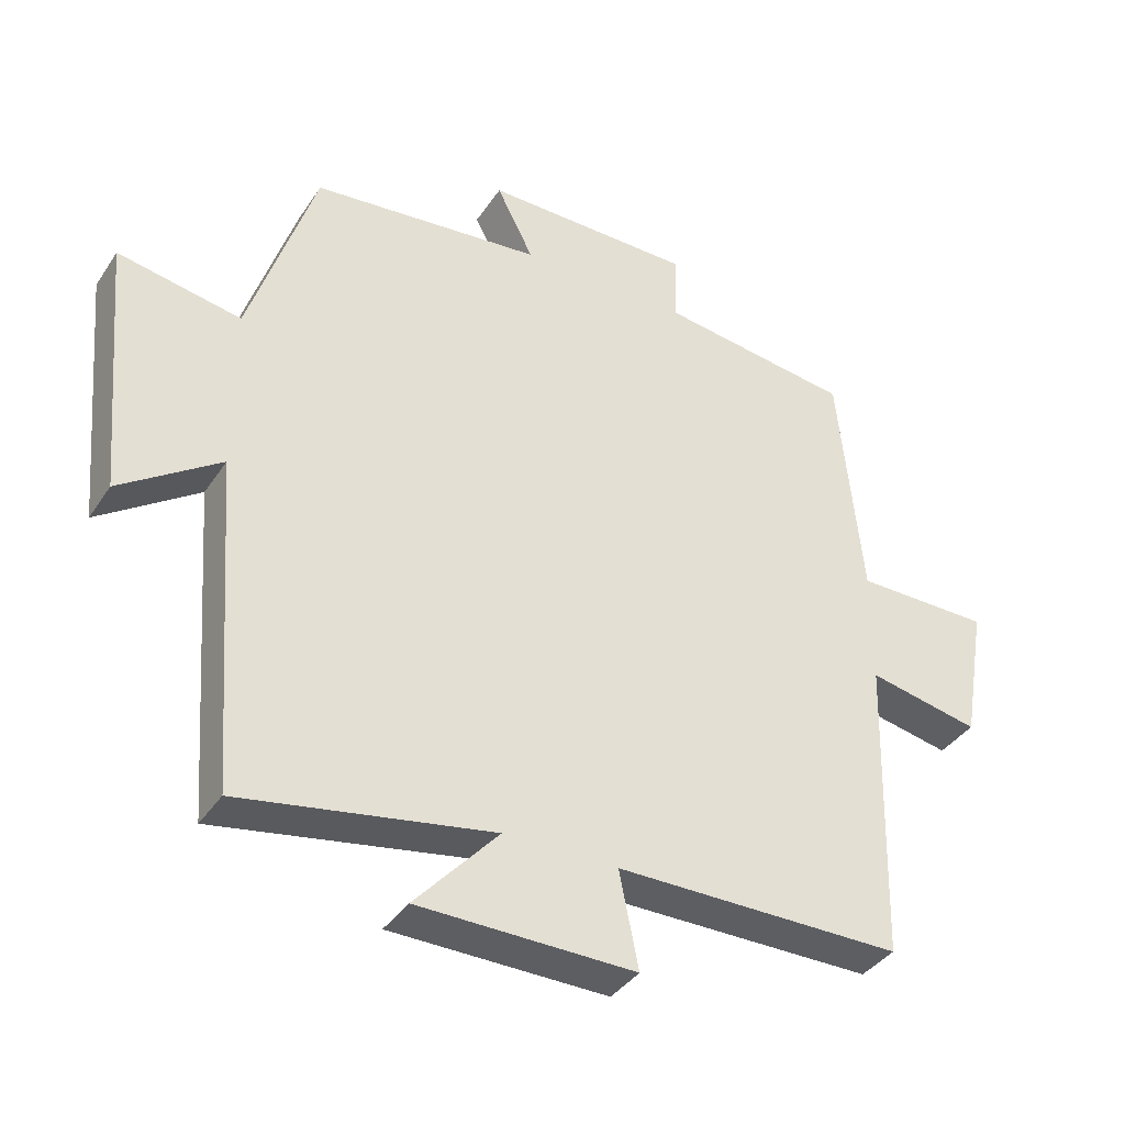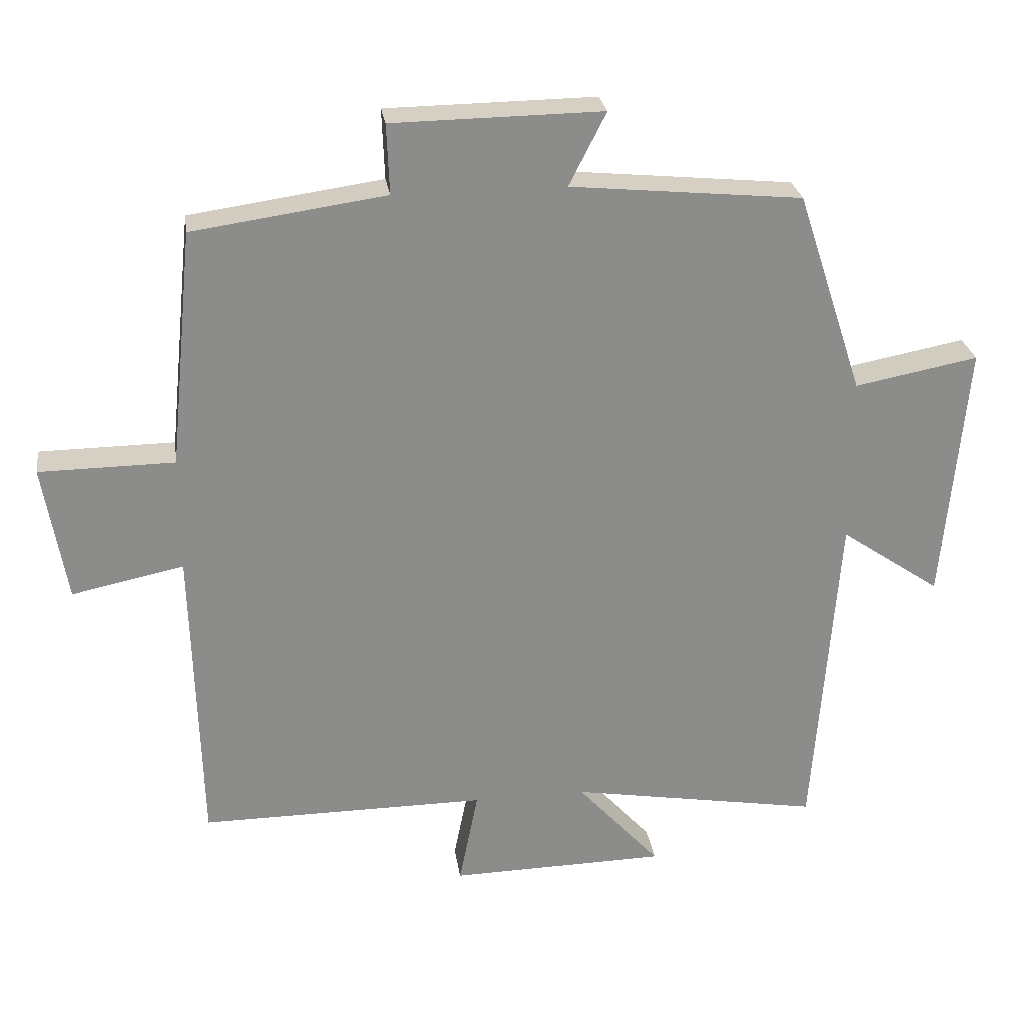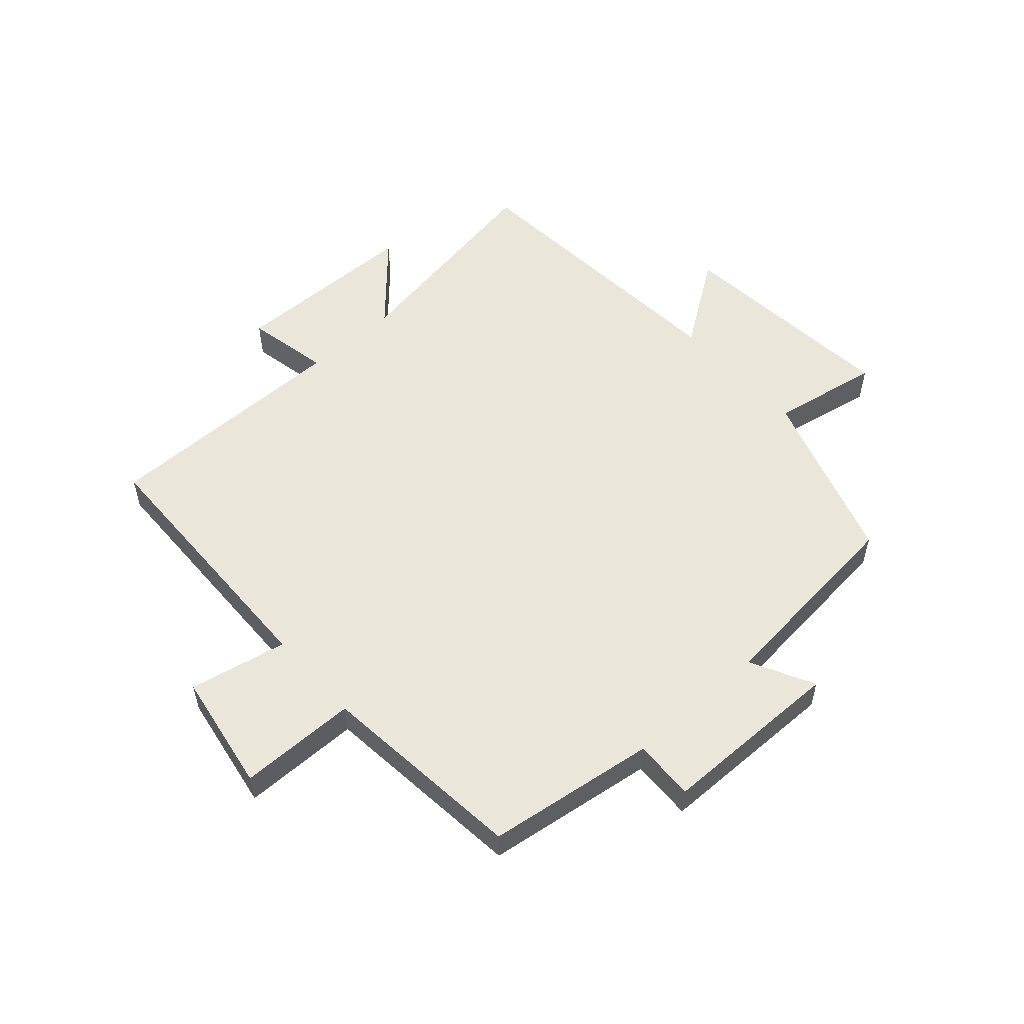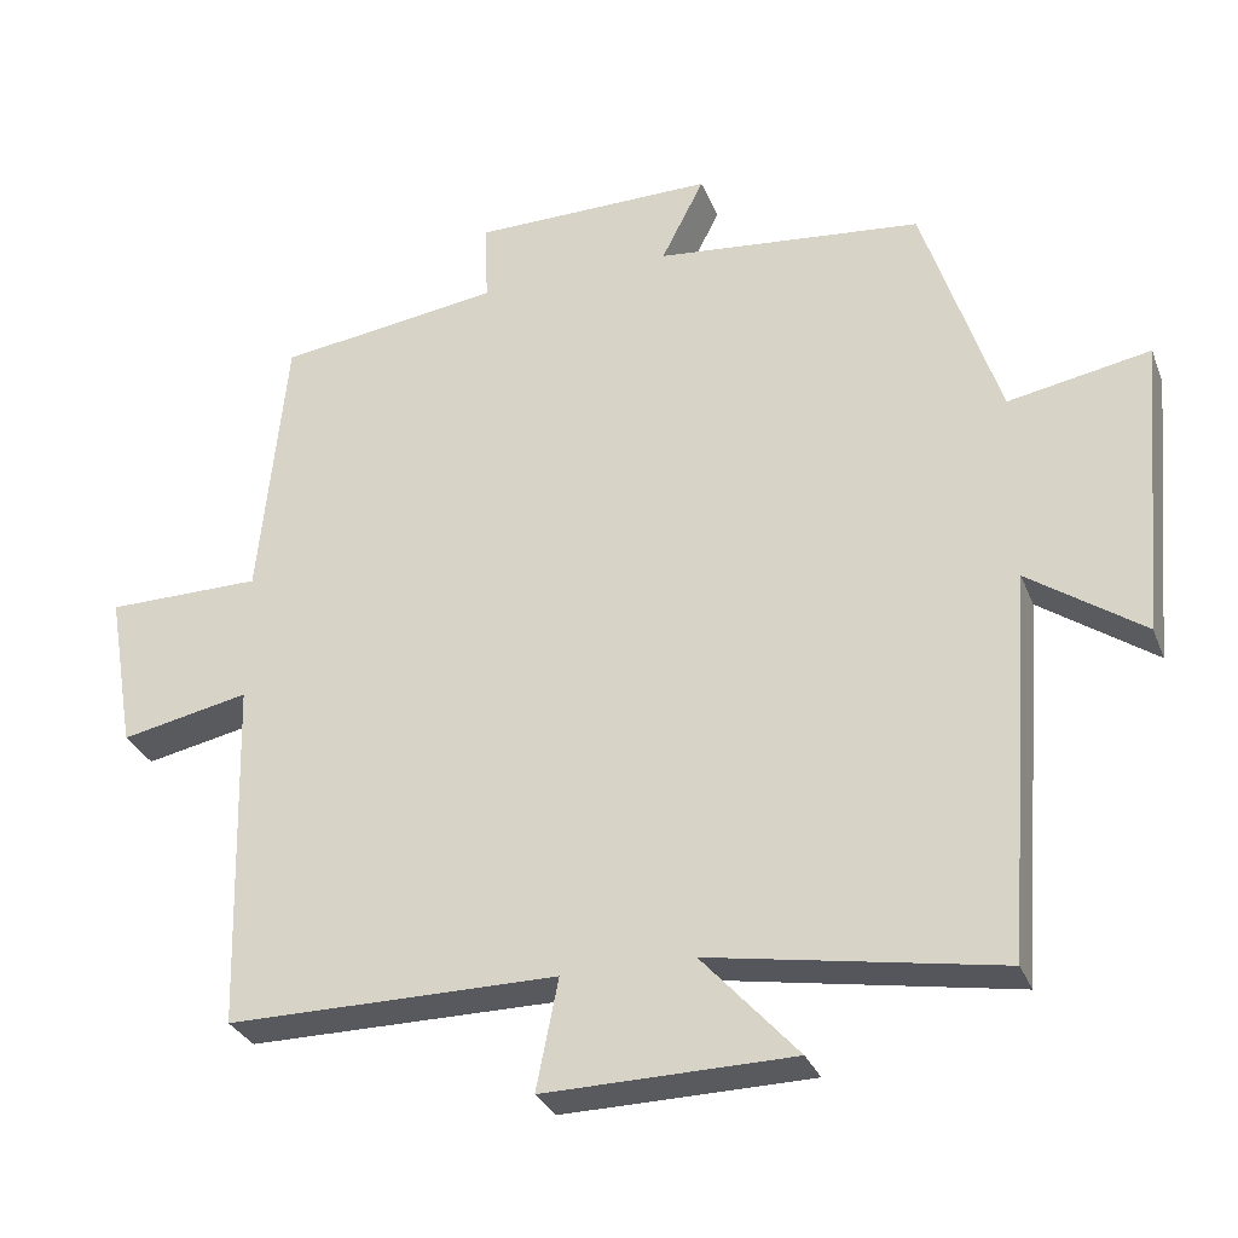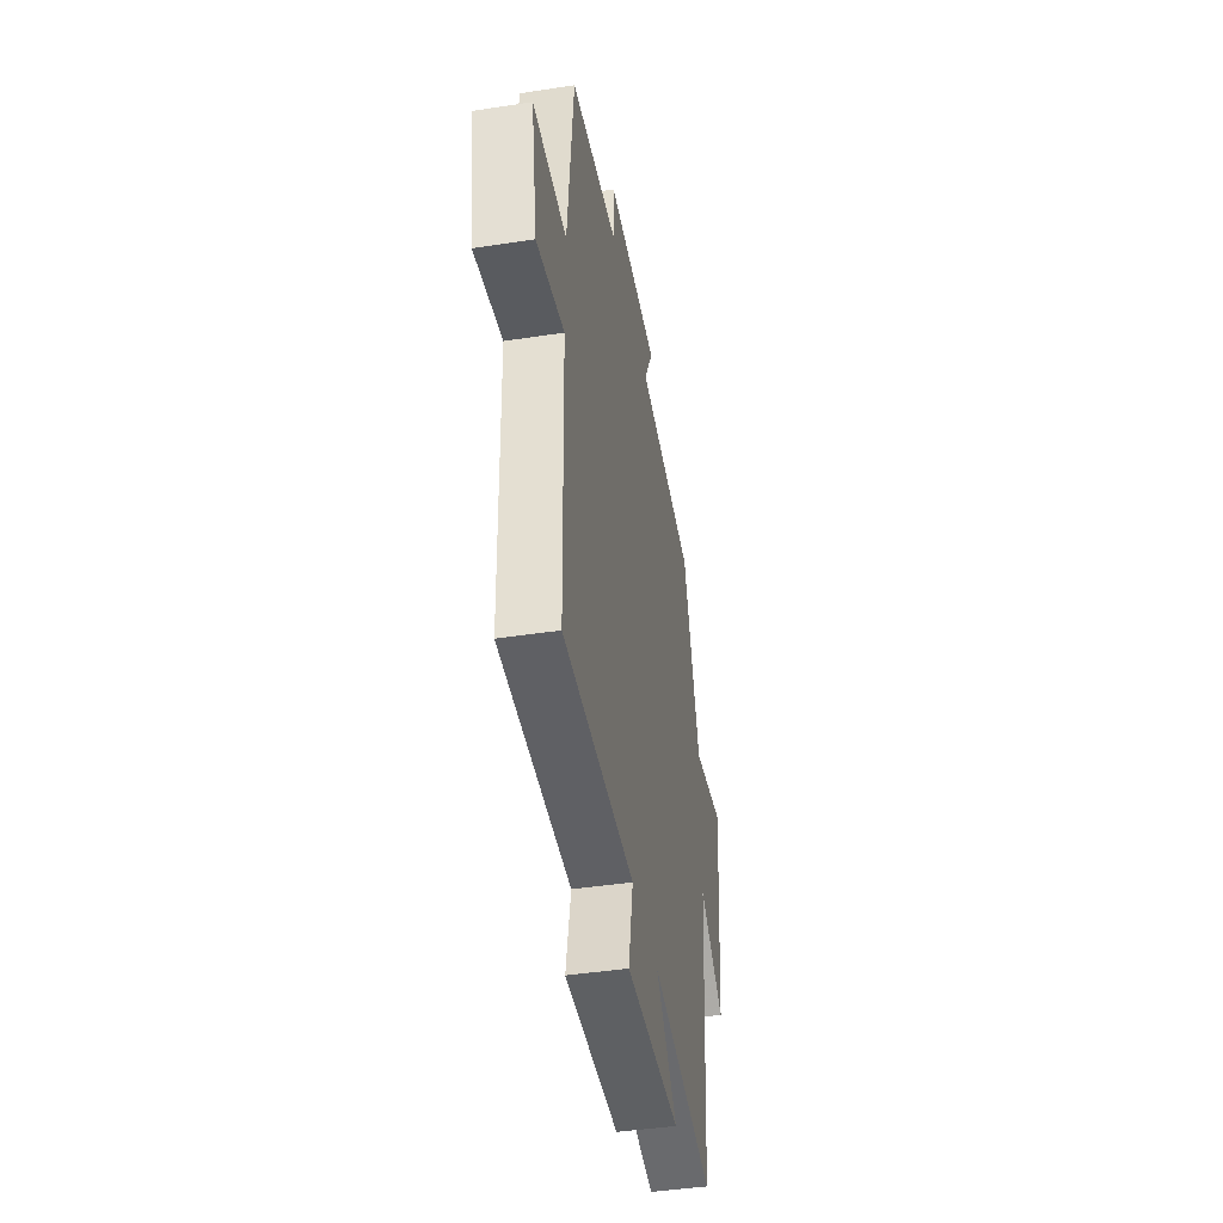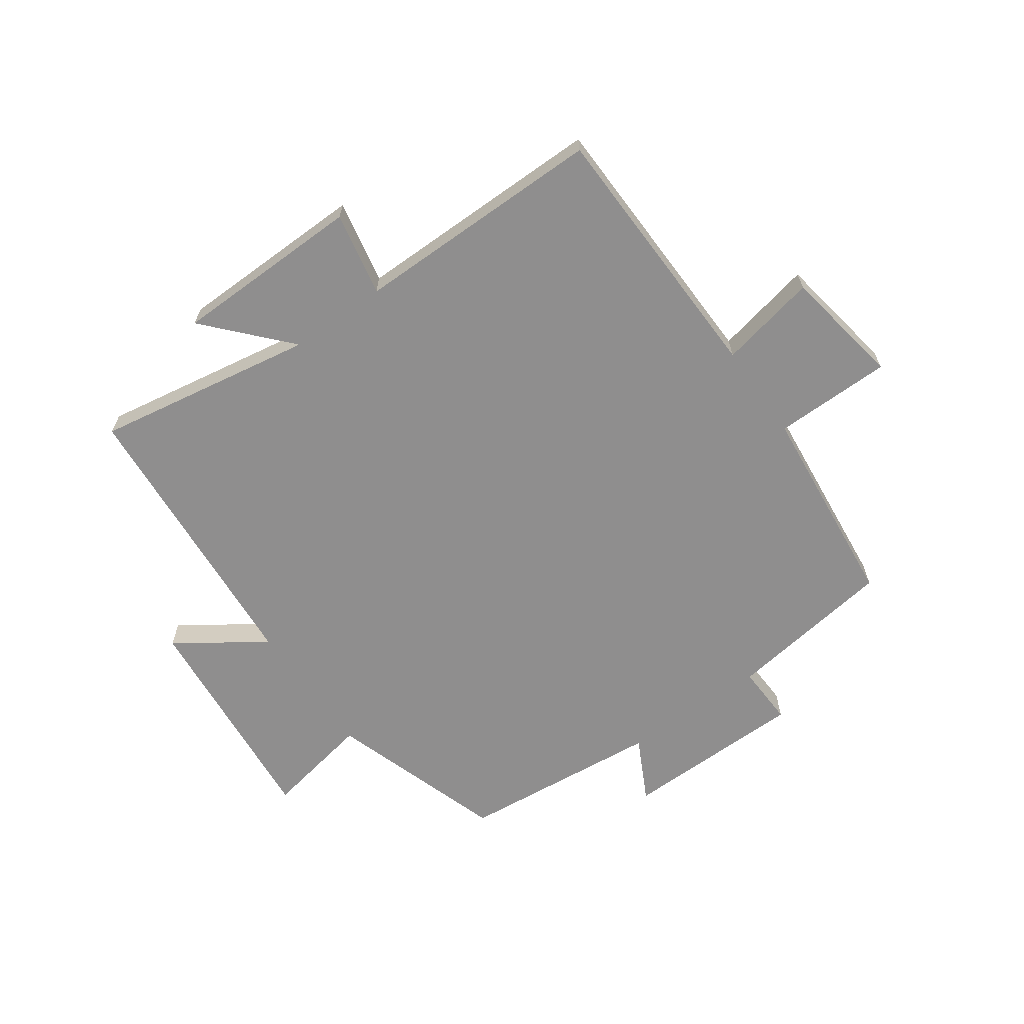
<metadata>
{"format":"obj","ext":"obj","renderer":"f3d","projection":"perspective","resolution":1024,"background":"white","views":[{"elev":-37.7,"azim":150.3,"up":"+Z"},{"elev":26.3,"azim":-8.2,"up":"+Z"},{"elev":54.7,"azim":-41.9,"up":"+Y"},{"elev":-30.2,"azim":19.0,"up":"+Z"},{"elev":-43.8,"azim":-79.8,"up":"+Z"},{"elev":-65.0,"azim":-144.7,"up":"+Y"}]}
</metadata>
<code>
v -0.465 0.07 0.46
v -0.183 0.07 0.5
v -0.187 0.07 0.602
v 0.119 0.07 0.606
v 0.065 0.07 0.5
v 0.403 0.07 0.467
v 0.5 0.07 0.172
v 0.68 0.07 0.206
v 0.646 0.07 -0.174
v 0.5 0.07 -0.074
v 0.464 0.07 -0.562
v 0.097 0.07 -0.5
v 0.219 0.07 -0.634
v -0.097 0.07 -0.64
v -0.069 0.07 -0.5
v -0.488 0.07 -0.502
v -0.5 0.07 -0.054
v -0.663 0.07 -0.088
v -0.697 0.07 0.112
v -0.5 0.07 0.114
v -0.465 0 0.46
v -0.183 0 0.5
v -0.187 0 0.602
v 0.119 0 0.606
v 0.065 0 0.5
v 0.403 0 0.467
v 0.5 0 0.172
v 0.68 0 0.206
v 0.646 0 -0.174
v 0.5 0 -0.074
v 0.464 0 -0.562
v 0.097 0 -0.5
v 0.219 0 -0.634
v -0.097 0 -0.64
v -0.069 0 -0.5
v -0.488 0 -0.502
v -0.5 0 -0.054
v -0.663 0 -0.088
v -0.697 0 0.112
v -0.5 0 0.114
f 17 18 19 20
f 15 16 17 20
f 15 20 1 2
f 12 13 14 15
f 12 15 2 3
f 10 11 12 3
f 7 8 9 10
f 5 6 7 10
f 5 10 3
f 3 4 5
f 40 39 38 37
f 40 37 36 35
f 22 21 40 35
f 35 34 33 32
f 23 22 35 32
f 23 32 31 30
f 30 29 28 27
f 30 27 26 25
f 23 30 25
f 25 24 23
f 1 21 22 2
f 2 22 23 3
f 3 23 24 4
f 4 24 25 5
f 5 25 26 6
f 6 26 27 7
f 7 27 28 8
f 8 28 29 9
f 9 29 30 10
f 10 30 31 11
f 11 31 32 12
f 12 32 33 13
f 13 33 34 14
f 14 34 35 15
f 15 35 36 16
f 16 36 37 17
f 17 37 38 18
f 18 38 39 19
f 19 39 40 20
f 20 40 21 1

</code>
